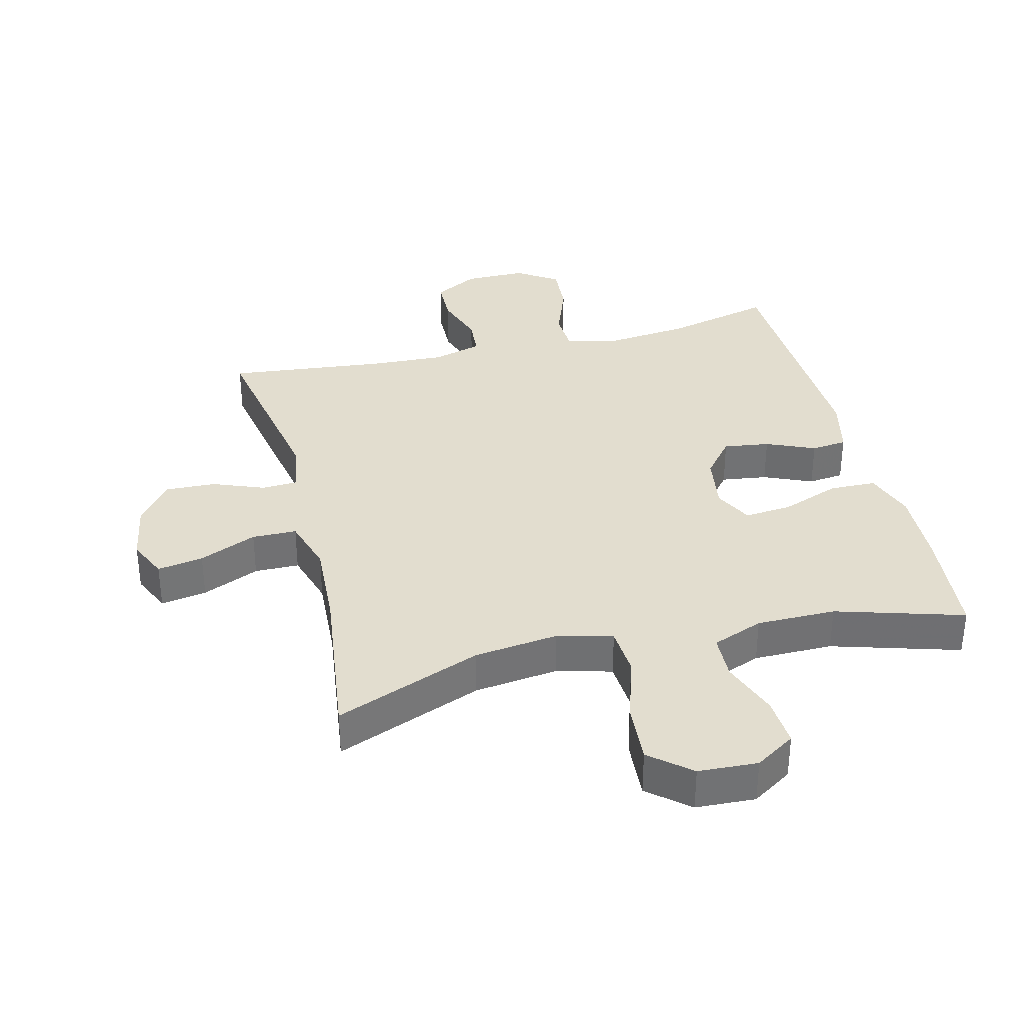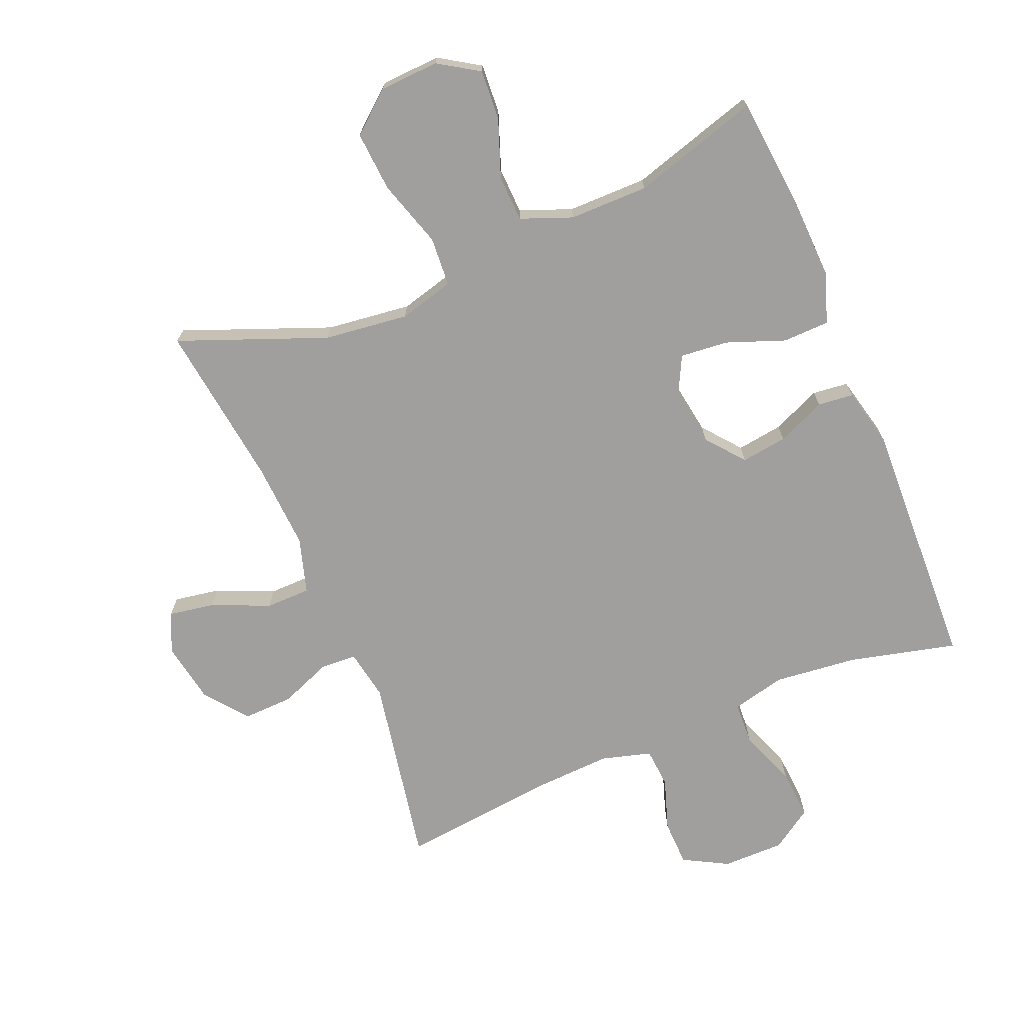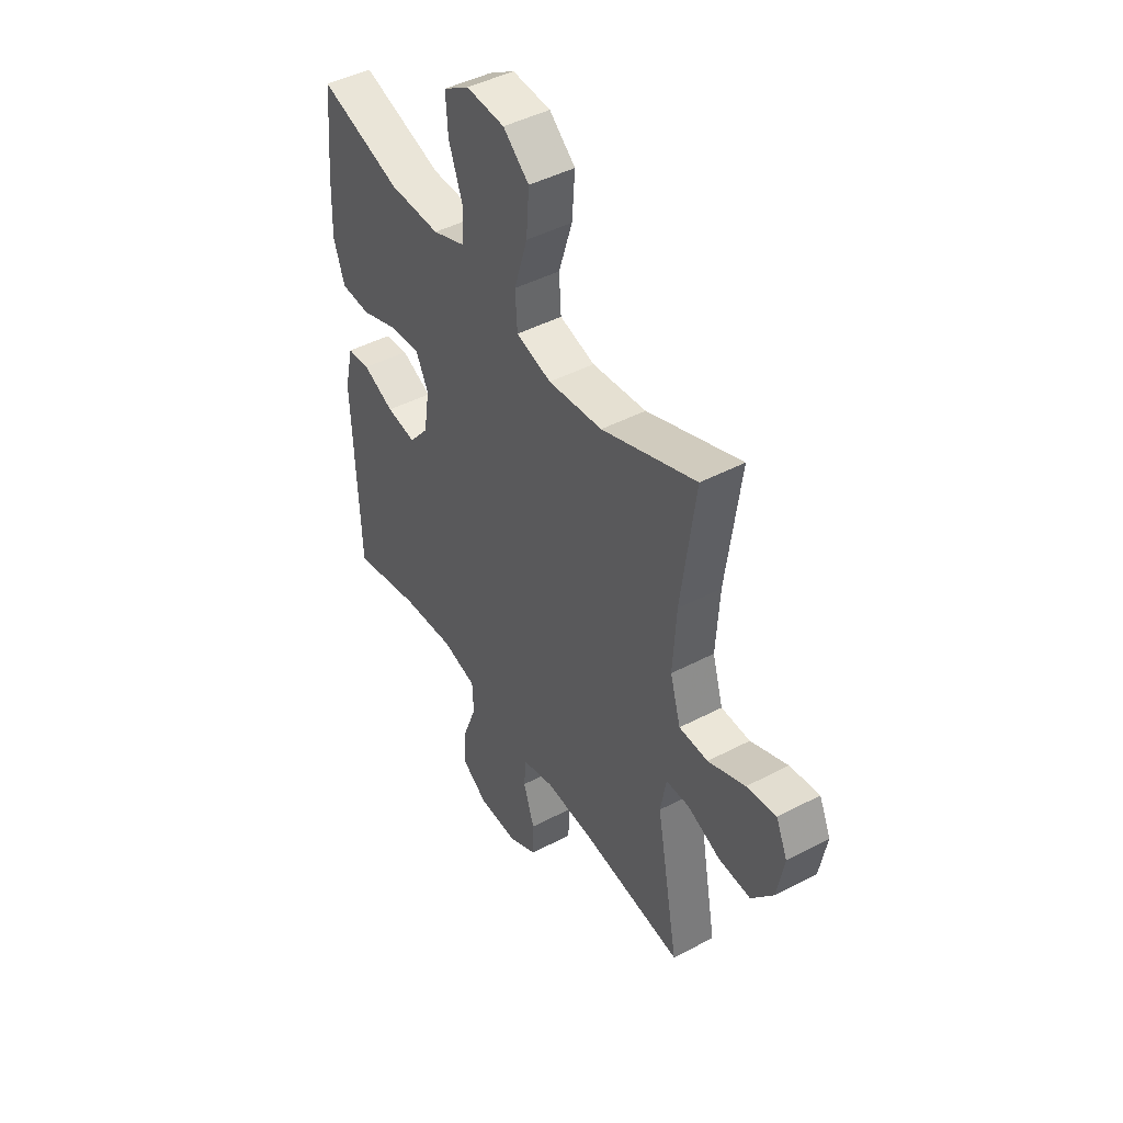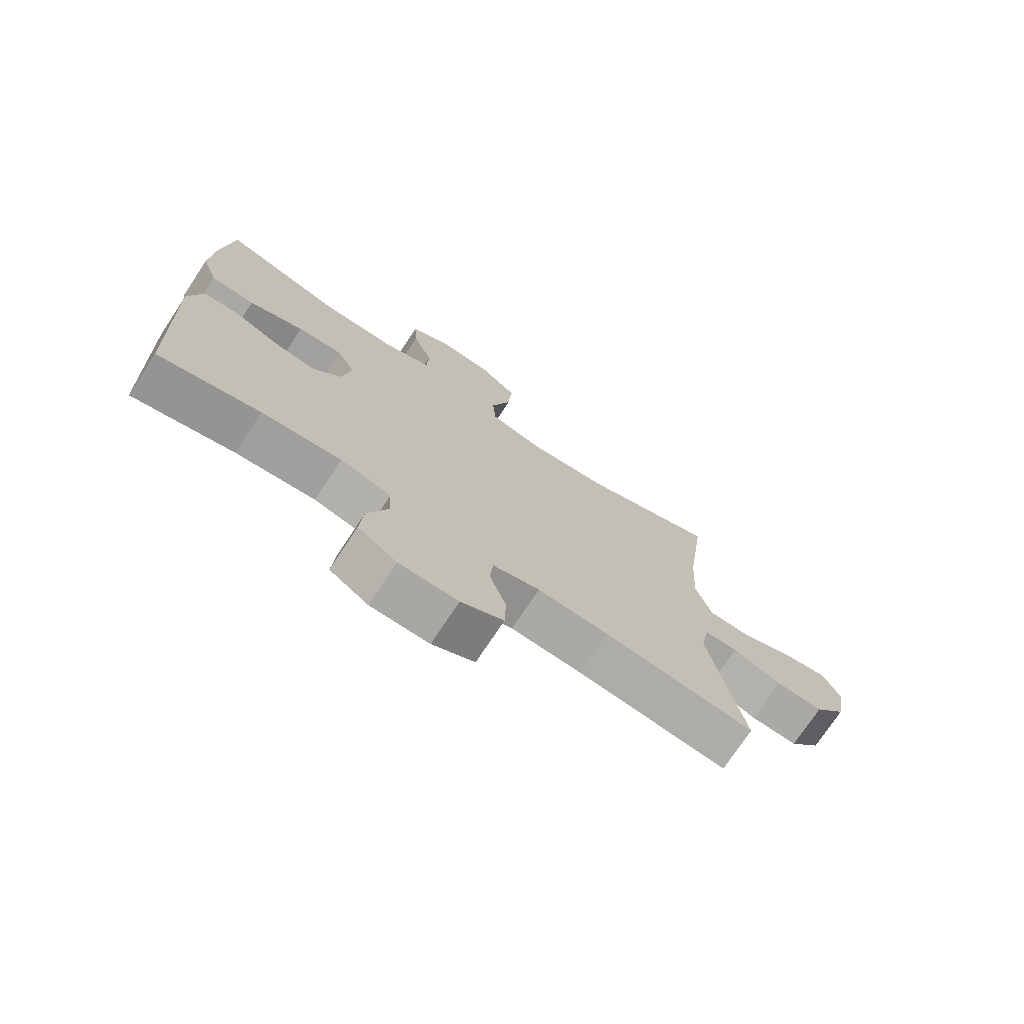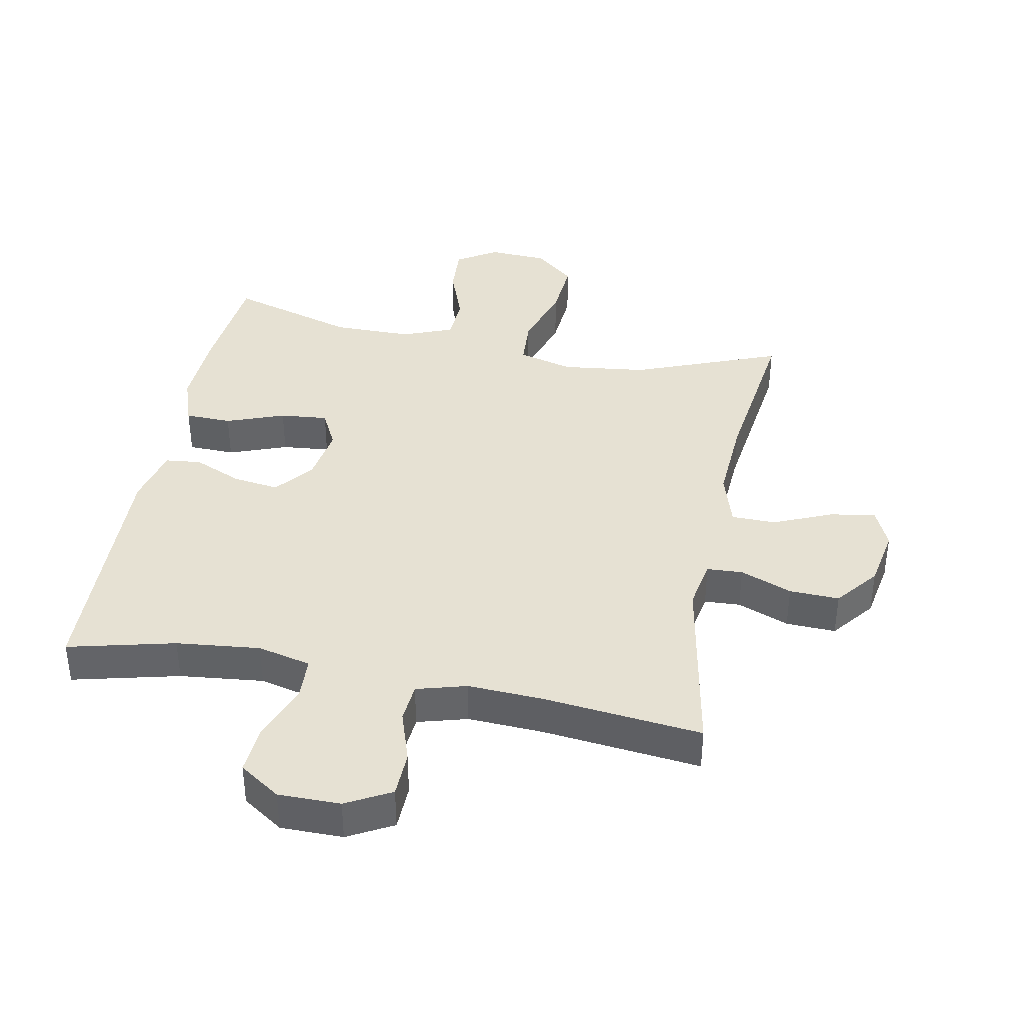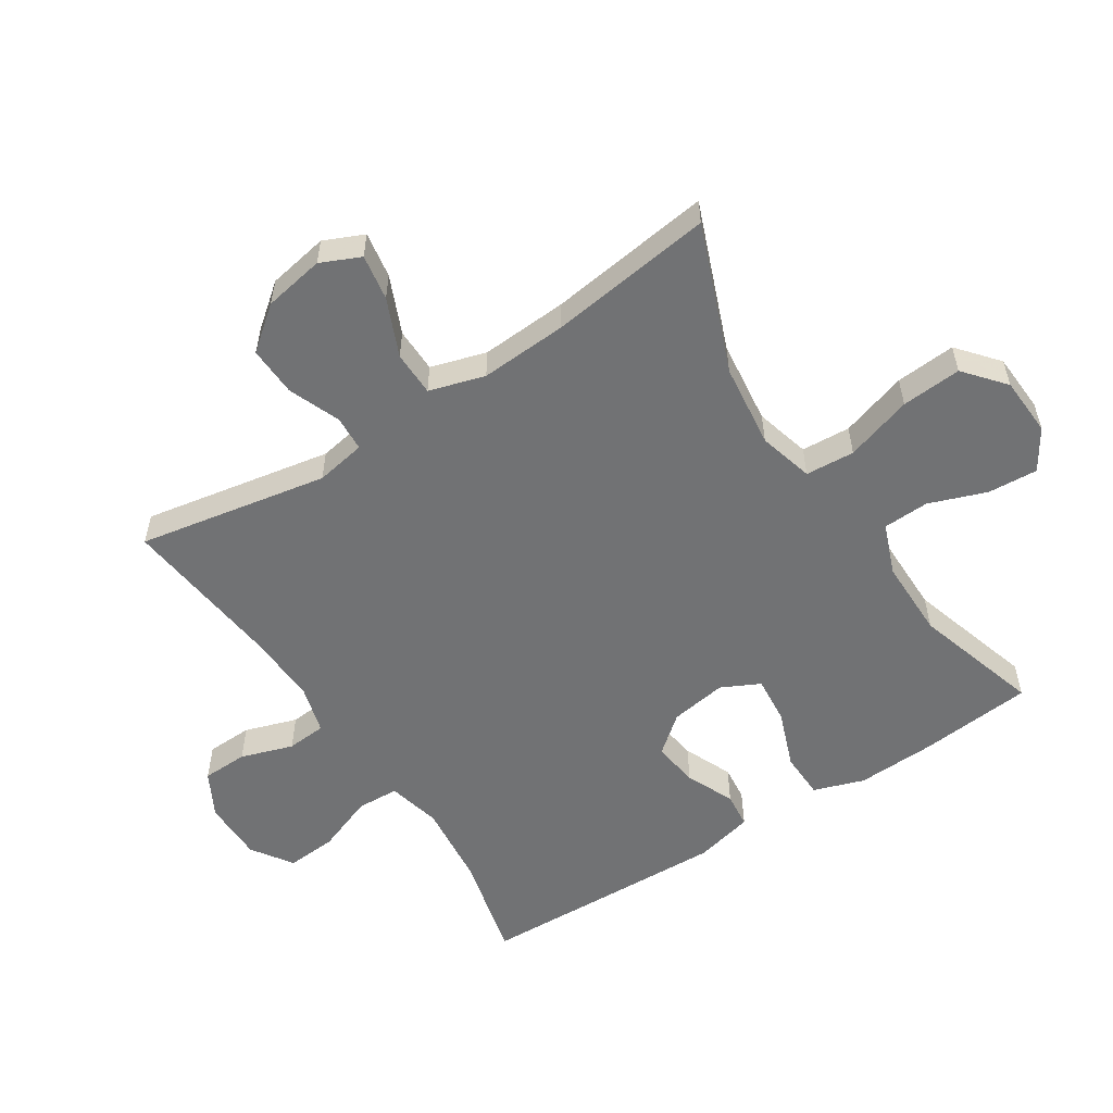
<metadata>
{"format":"obj","ext":"obj","renderer":"f3d","projection":"perspective","resolution":1024,"background":"white","views":[{"elev":35.0,"azim":-14.1,"up":"+Y"},{"elev":-71.3,"azim":22.6,"up":"+Y"},{"elev":45.4,"azim":-121.2,"up":"+Z"},{"elev":-74.4,"azim":146.5,"up":"+Z"},{"elev":38.9,"azim":-169.0,"up":"+Y"},{"elev":-55.5,"azim":-57.0,"up":"+Y"}]}
</metadata>
<code>
v -0.5 0.07 0.5
v -0.27 0.07 0.41
v -0.138 0.07 0.394
v -0.052 0.07 0.417
v -0.047 0.07 0.494
v -0.08 0.07 0.599
v -0.087 0.07 0.693
v -0.024 0.07 0.746
v 0.069 0.07 0.751
v 0.132 0.07 0.711
v 0.127 0.07 0.633
v 0.094 0.07 0.543
v 0.097 0.07 0.471
v 0.177 0.07 0.44
v 0.301 0.07 0.44
v 0.5 0.07 0.5
v 0.517 0.07 0.321
v 0.522 0.07 0.198
v 0.495 0.07 0.119
v 0.422 0.07 0.117
v 0.331 0.07 0.151
v 0.256 0.07 0.158
v 0.226 0.07 0.098
v 0.24 0.07 0.009
v 0.288 0.07 -0.05
v 0.36 0.07 -0.04
v 0.436 0.07 -0.007
v 0.492 0.07 -0.013
v 0.514 0.07 -0.105
v 0.5 0.07 -0.5
v 0.333 0.07 -0.459
v 0.202 0.07 -0.445
v 0.118 0.07 -0.465
v 0.115 0.07 -0.531
v 0.149 0.07 -0.621
v 0.155 0.07 -0.7
v 0.091 0.07 -0.743
v -0.006 0.07 -0.743
v -0.076 0.07 -0.705
v -0.078 0.07 -0.633
v -0.051 0.07 -0.551
v -0.056 0.07 -0.489
v -0.134 0.07 -0.467
v -0.252 0.07 -0.473
v -0.5 0.07 -0.5
v -0.445 0.07 -0.202
v -0.459 0.07 -0.123
v -0.515 0.07 -0.12
v -0.596 0.07 -0.152
v -0.674 0.07 -0.155
v -0.727 0.07 -0.088
v -0.744 0.07 0.007
v -0.716 0.07 0.069
v -0.644 0.07 0.057
v -0.554 0.07 0.018
v -0.484 0.07 0.019
v -0.458 0.07 0.106
v -0.466 0.07 0.242
v -0.5 0 0.5
v -0.27 0 0.41
v -0.138 0 0.394
v -0.052 0 0.417
v -0.047 0 0.494
v -0.08 0 0.599
v -0.087 0 0.693
v -0.024 0 0.746
v 0.069 0 0.751
v 0.132 0 0.711
v 0.127 0 0.633
v 0.094 0 0.543
v 0.097 0 0.471
v 0.177 0 0.44
v 0.301 0 0.44
v 0.5 0 0.5
v 0.517 0 0.321
v 0.522 0 0.198
v 0.495 0 0.119
v 0.422 0 0.117
v 0.331 0 0.151
v 0.256 0 0.158
v 0.226 0 0.098
v 0.24 0 0.009
v 0.288 0 -0.05
v 0.36 0 -0.04
v 0.436 0 -0.007
v 0.492 0 -0.013
v 0.514 0 -0.105
v 0.5 0 -0.5
v 0.333 0 -0.459
v 0.202 0 -0.445
v 0.118 0 -0.465
v 0.115 0 -0.531
v 0.149 0 -0.621
v 0.155 0 -0.7
v 0.091 0 -0.743
v -0.006 0 -0.743
v -0.076 0 -0.705
v -0.078 0 -0.633
v -0.051 0 -0.551
v -0.056 0 -0.489
v -0.134 0 -0.467
v -0.252 0 -0.473
v -0.5 0 -0.5
v -0.445 0 -0.202
v -0.459 0 -0.123
v -0.515 0 -0.12
v -0.596 0 -0.152
v -0.674 0 -0.155
v -0.727 0 -0.088
v -0.744 0 0.007
v -0.716 0 0.069
v -0.644 0 0.057
v -0.554 0 0.018
v -0.484 0 0.019
v -0.458 0 0.106
v -0.466 0 0.242
f 53 54 55
f 52 53 55
f 51 52 55
f 50 51 55
f 49 50 55
f 48 49 55
f 47 48 55 56
f 46 47 56 57
f 44 45 46
f 43 44 46 57
f 39 40 41
f 38 39 41
f 37 38 41
f 36 37 41
f 35 36 41
f 34 35 41
f 33 34 41 42
f 43 57 58
f 42 43 58
f 33 42 58
f 32 33 58
f 29 30 31
f 28 29 31
f 27 28 31
f 26 27 31
f 19 20 21
f 18 19 21
f 17 18 21
f 16 17 21
f 15 16 21
f 14 15 21 22
f 13 14 22 23
f 10 11 12
f 9 10 12
f 8 9 12
f 7 8 12
f 6 7 12
f 5 6 12
f 4 5 12 13
f 58 1 2
f 32 58 2
f 31 32 2
f 25 26 31
f 31 2 3
f 25 31 3
f 24 25 3
f 4 13 23 24
f 3 4 24
f 113 112 111
f 113 111 110
f 113 110 109
f 113 109 108
f 113 108 107
f 113 107 106
f 114 113 106 105
f 115 114 105 104
f 104 103 102
f 115 104 102 101
f 99 98 97
f 99 97 96
f 99 96 95
f 99 95 94
f 99 94 93
f 99 93 92
f 100 99 92 91
f 116 115 101
f 116 101 100
f 116 100 91
f 116 91 90
f 89 88 87
f 89 87 86
f 89 86 85
f 89 85 84
f 79 78 77
f 79 77 76
f 79 76 75
f 79 75 74
f 79 74 73
f 80 79 73 72
f 81 80 72 71
f 70 69 68
f 70 68 67
f 70 67 66
f 70 66 65
f 70 65 64
f 70 64 63
f 71 70 63 62
f 60 59 116
f 60 116 90
f 60 90 89
f 89 84 83
f 61 60 89
f 61 89 83
f 61 83 82
f 82 81 71 62
f 82 62 61
f 1 59 60 2
f 2 60 61 3
f 3 61 62 4
f 4 62 63 5
f 5 63 64 6
f 6 64 65 7
f 7 65 66 8
f 8 66 67 9
f 9 67 68 10
f 10 68 69 11
f 11 69 70 12
f 12 70 71 13
f 13 71 72 14
f 14 72 73 15
f 15 73 74 16
f 16 74 75 17
f 17 75 76 18
f 18 76 77 19
f 19 77 78 20
f 20 78 79 21
f 21 79 80 22
f 22 80 81 23
f 23 81 82 24
f 24 82 83 25
f 25 83 84 26
f 26 84 85 27
f 27 85 86 28
f 28 86 87 29
f 29 87 88 30
f 30 88 89 31
f 31 89 90 32
f 32 90 91 33
f 33 91 92 34
f 34 92 93 35
f 35 93 94 36
f 36 94 95 37
f 37 95 96 38
f 38 96 97 39
f 39 97 98 40
f 40 98 99 41
f 41 99 100 42
f 42 100 101 43
f 43 101 102 44
f 44 102 103 45
f 45 103 104 46
f 46 104 105 47
f 47 105 106 48
f 48 106 107 49
f 49 107 108 50
f 50 108 109 51
f 51 109 110 52
f 52 110 111 53
f 53 111 112 54
f 54 112 113 55
f 55 113 114 56
f 56 114 115 57
f 57 115 116 58
f 58 116 59 1

</code>
